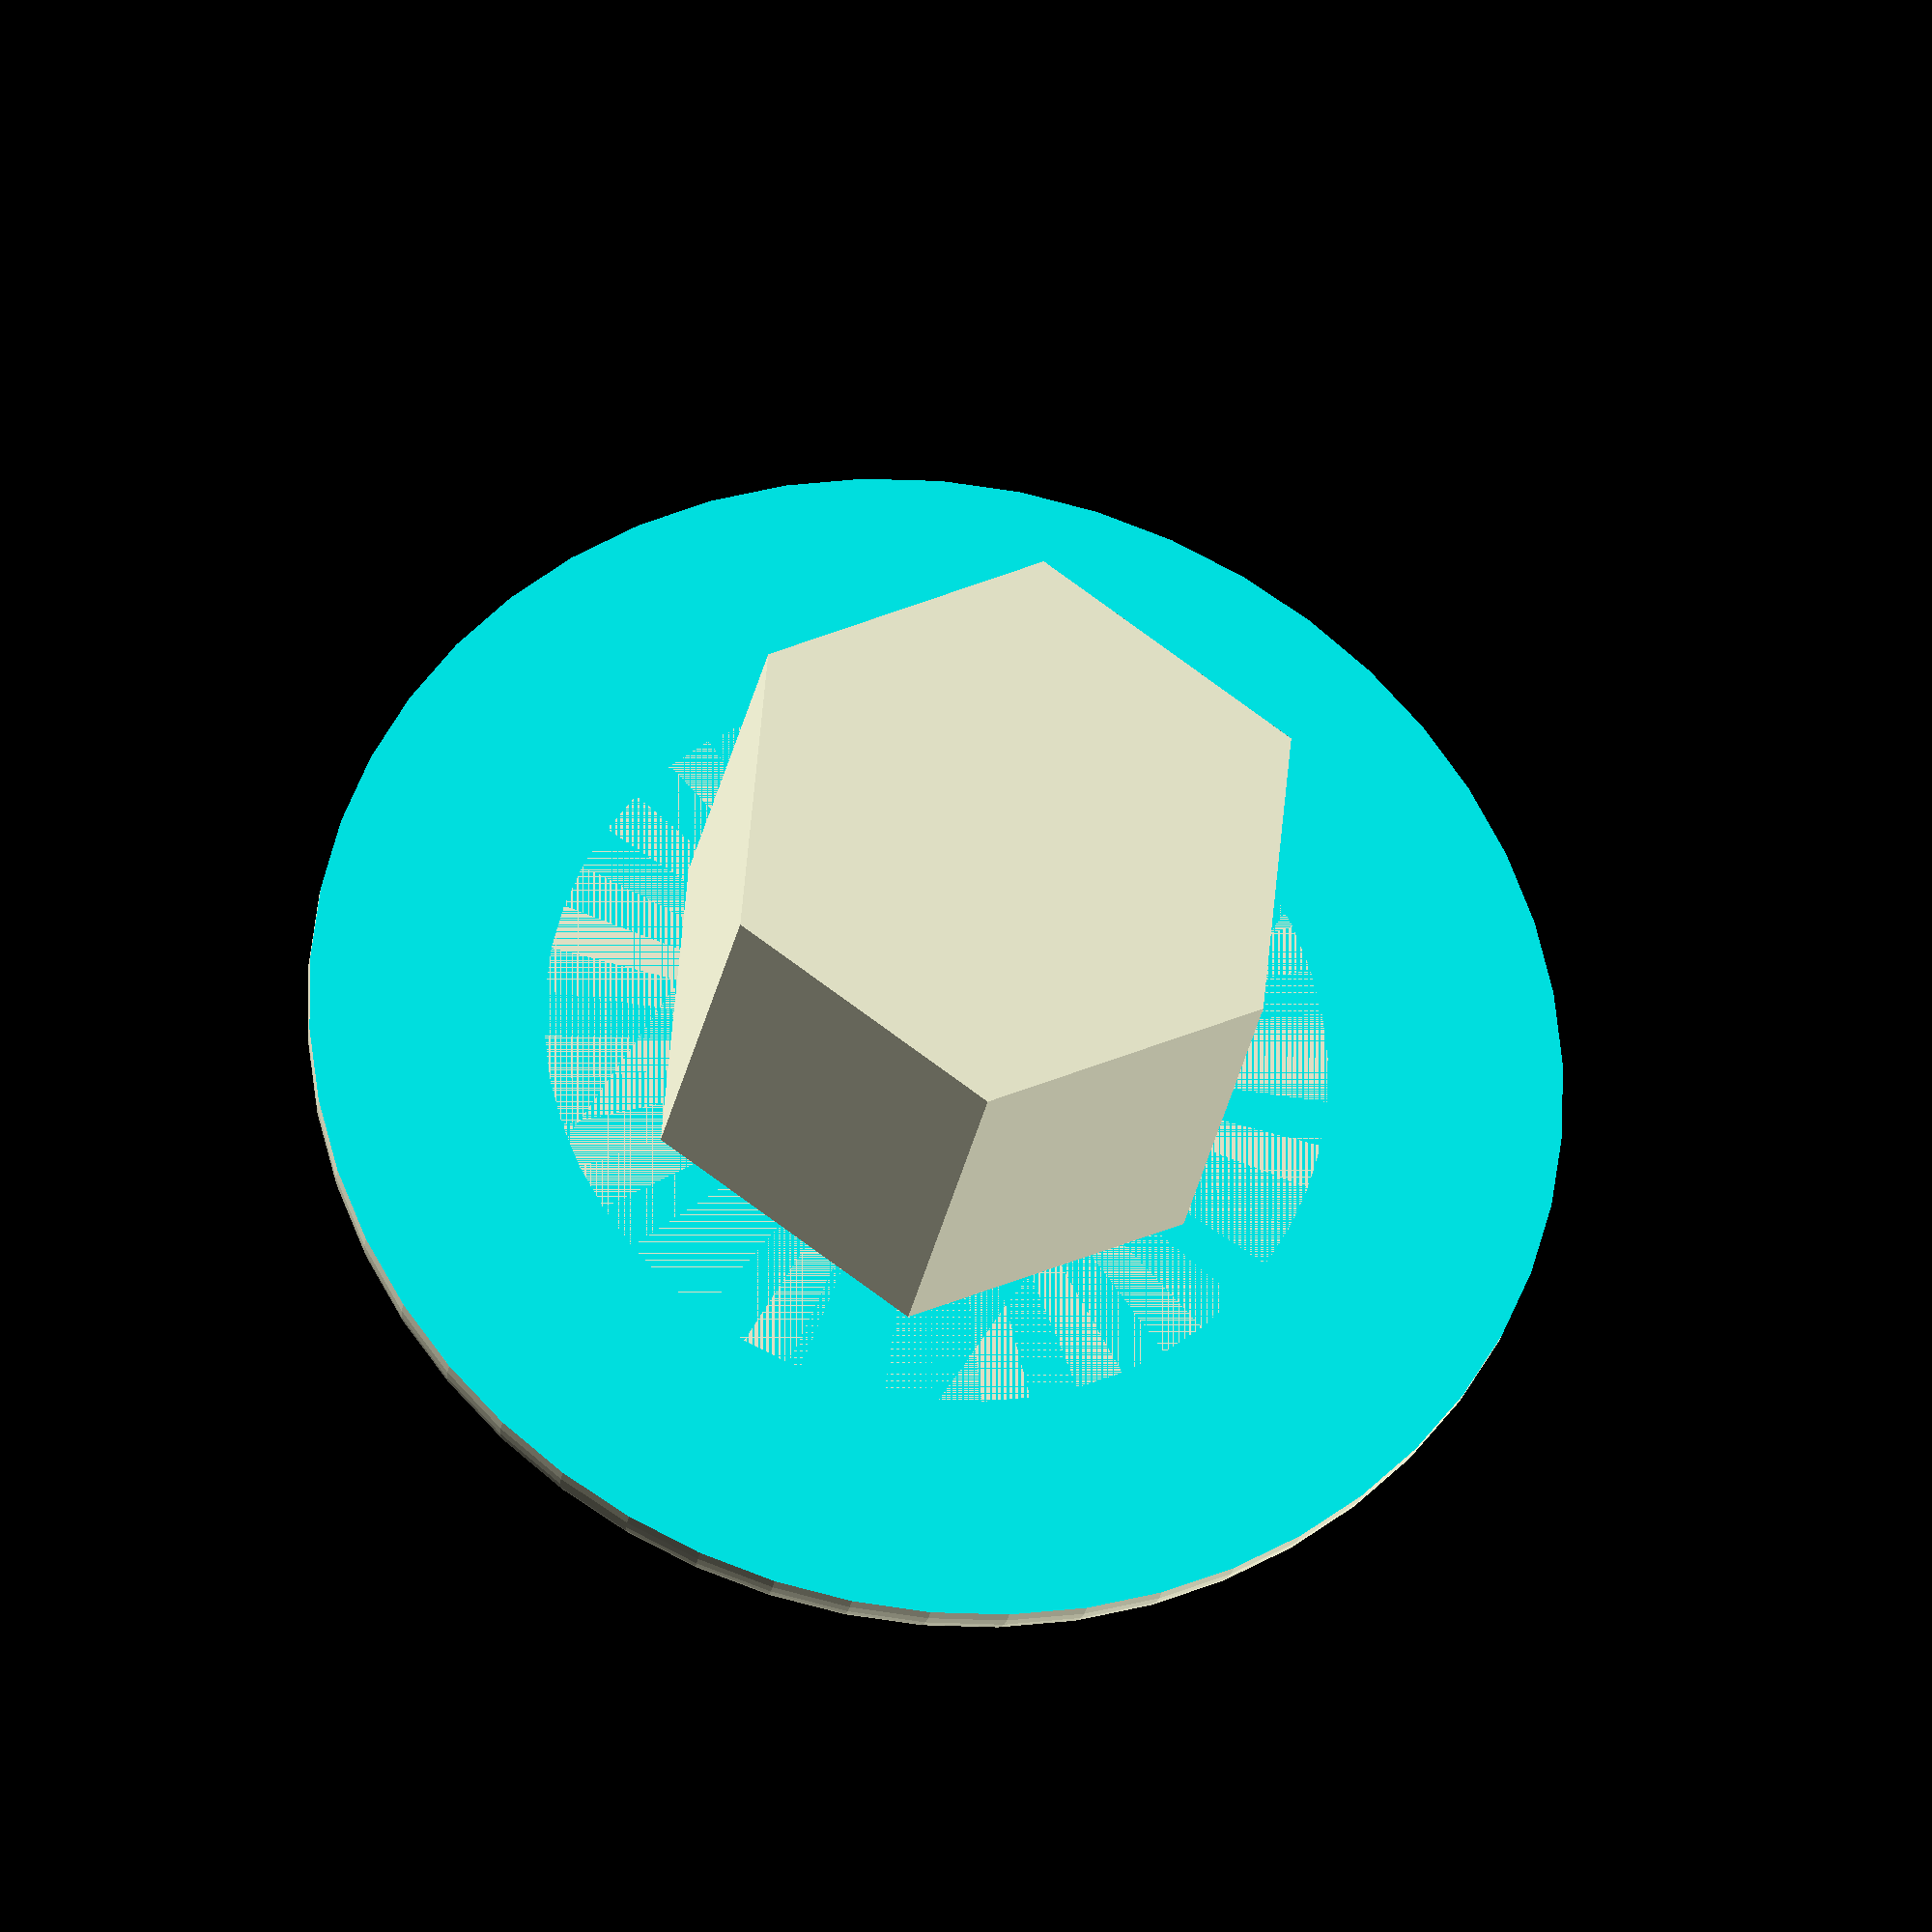
<openscad>
$fn = 50;


union() {
	difference() {
		union() {
			cylinder(h = 1.5000000000, r = 6.5000000000);
			rotate_extrude(angle = 360) {
				translate(v = [6.5000000000, 0, 0]) {
					circle(r = 1.5000000000);
				}
			}
		}
		union() {
			translate(v = [-25.0000000000, -25.0000000000, -50]) {
				cube(size = [50, 50, 50]);
			}
			#translate(v = [-3.0000000000, -2.7500000000, 0.5000000000]) {
				cube(size = [6, 1.5000000000, 1]);
			}
			#translate(v = [0, 4, 0.5000000000]) {
				linear_extrude(height = 1) {
					text(font = "SegoiUI:Bold", halign = "center", size = 4.5000000000, text = "2", valign = "center");
				}
			}
		}
	}
	union() {
		translate(v = [0, 0, -6]) {
			linear_extrude(height = 6) {
				polygon(points = [[3.8658550000, 0.0000000000], [1.9329275000, 3.3479286373], [-1.9329275000, 3.3479286373], [-3.8658550000, 0.0000000000], [-1.9329275000, -3.3479286373], [1.9329275000, -3.3479286373]]);
			}
		}
	}
}
</openscad>
<views>
elev=207.2 azim=204.7 roll=9.6 proj=o view=wireframe
</views>
